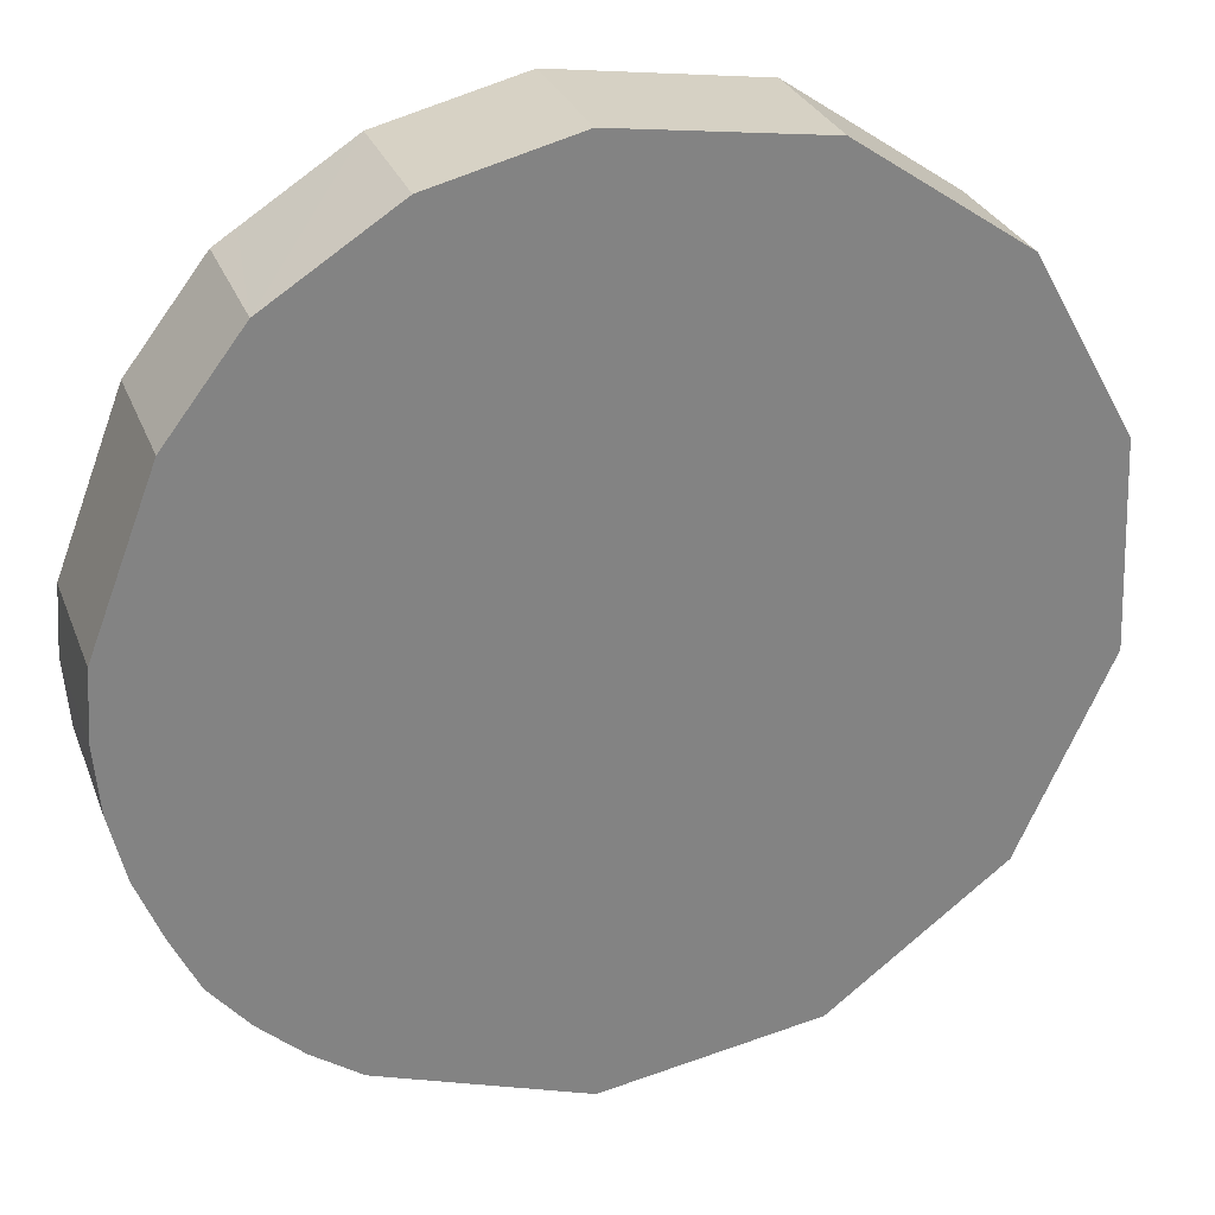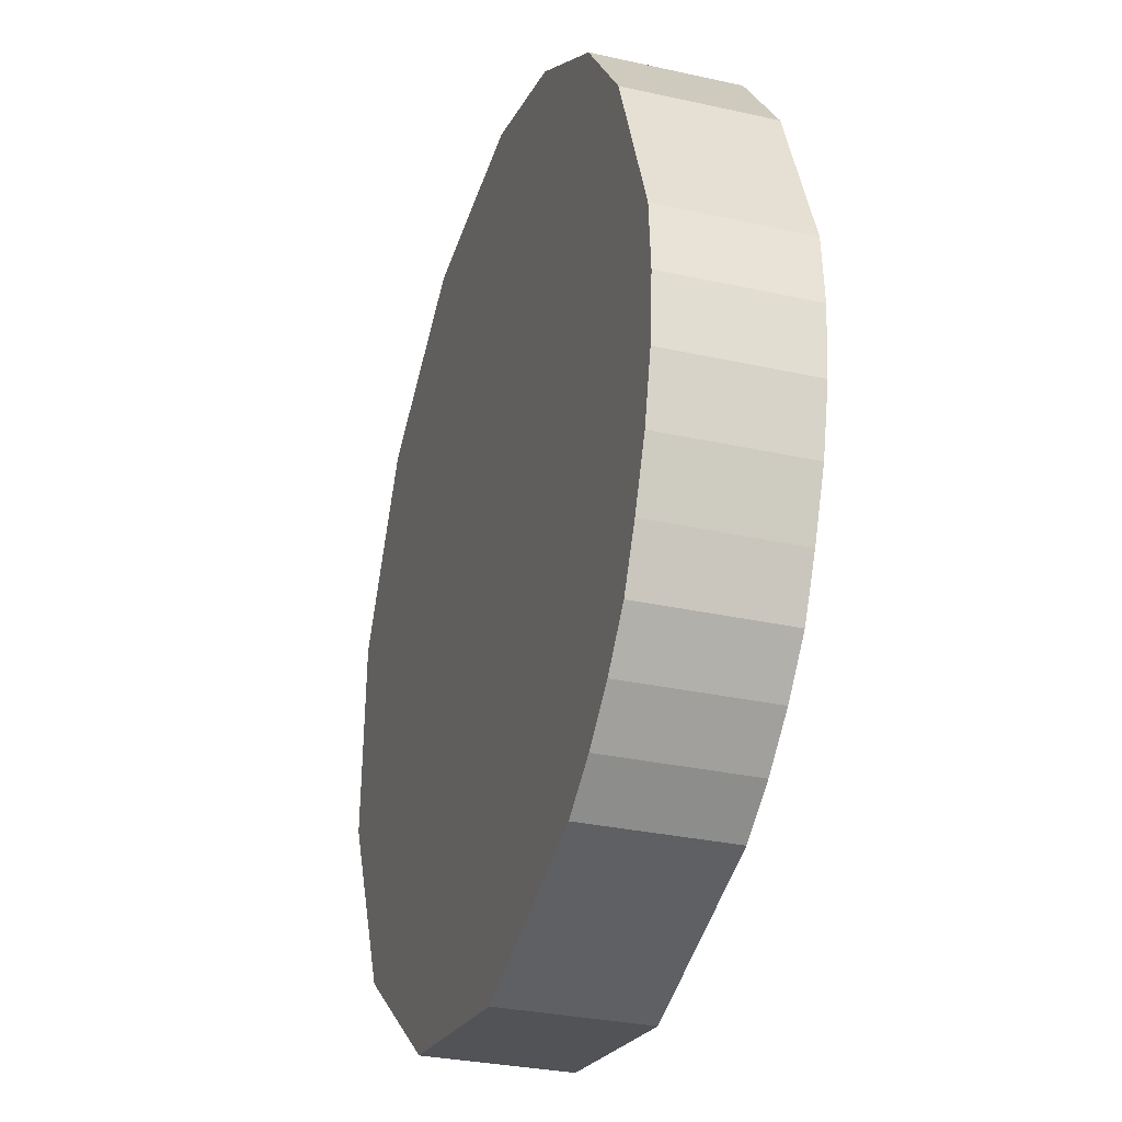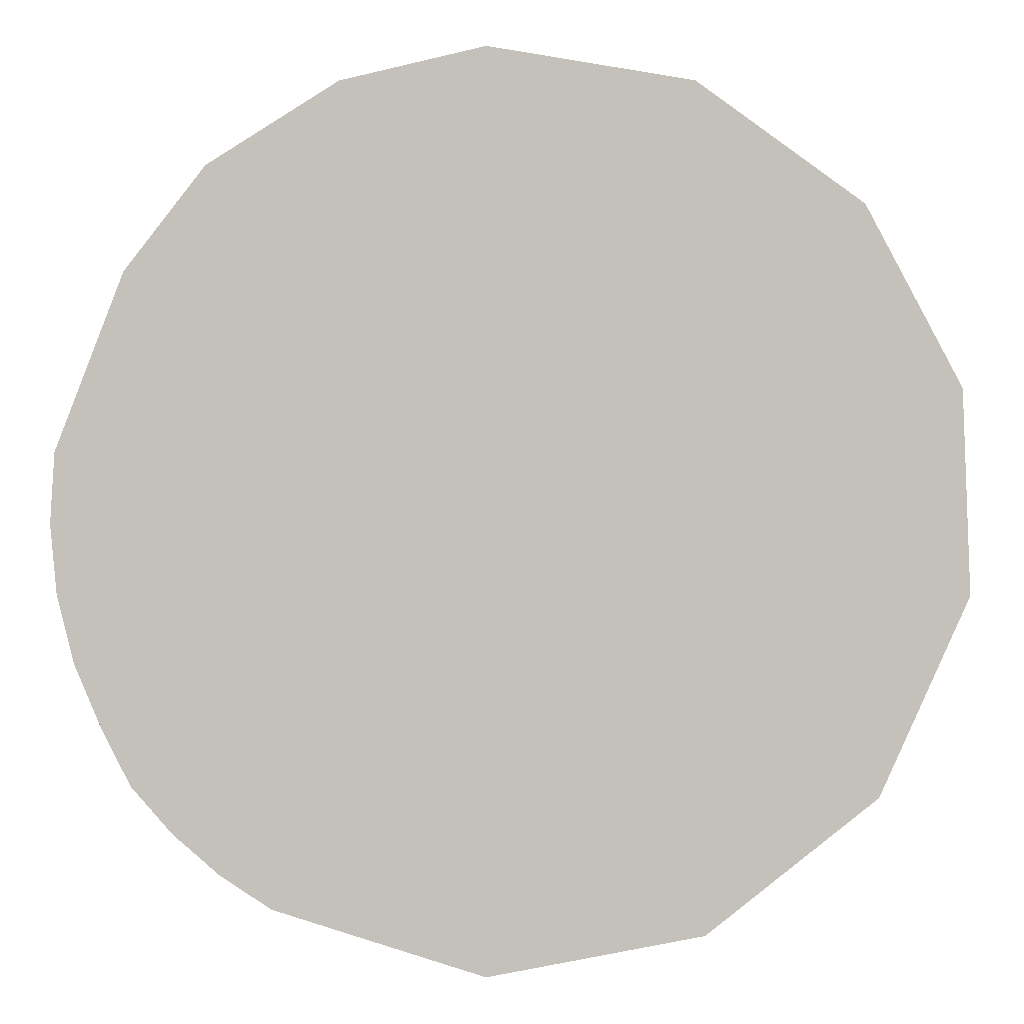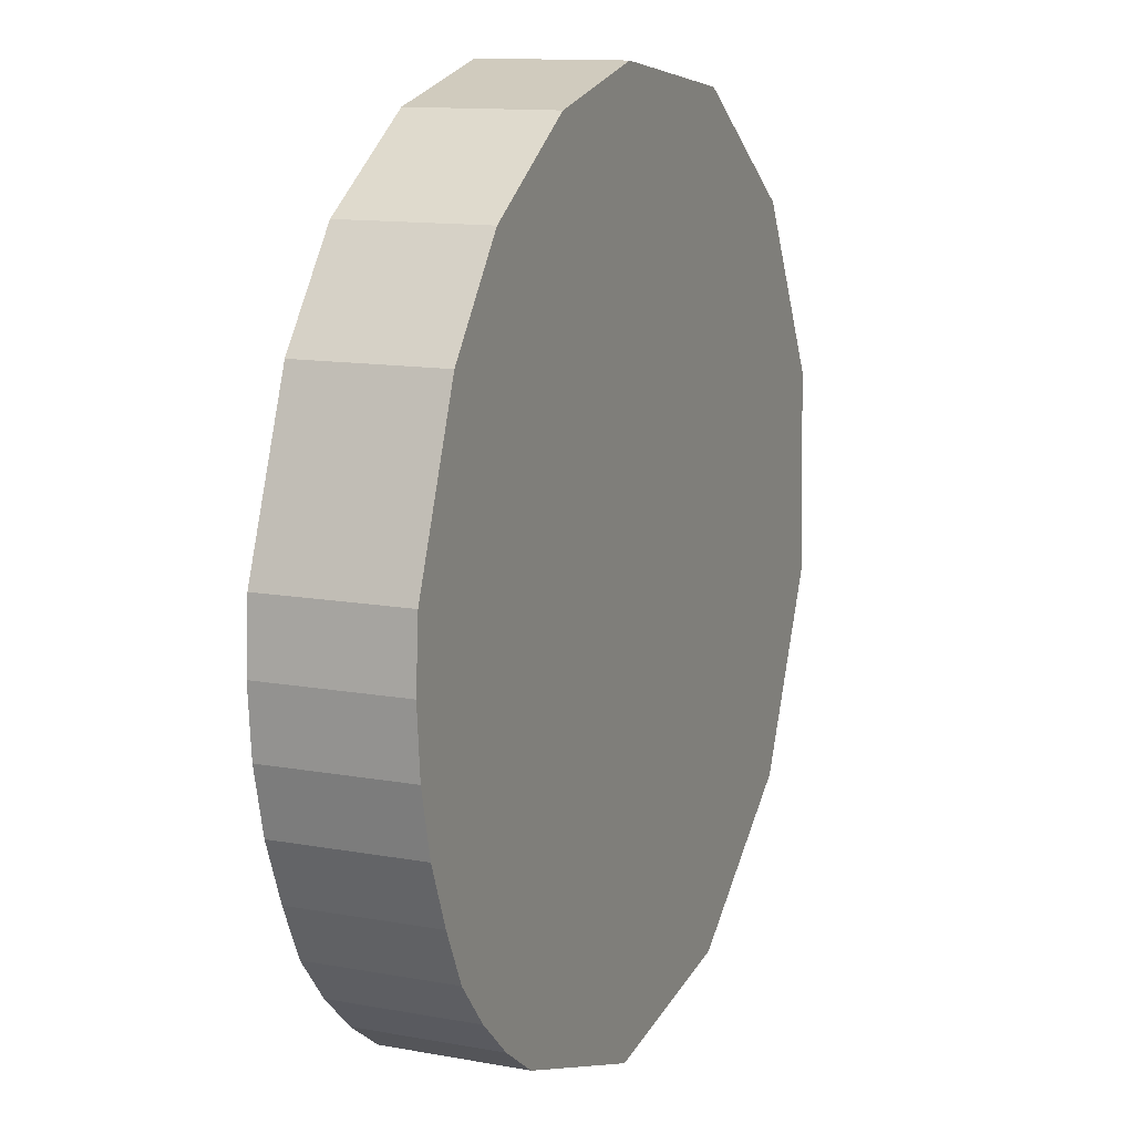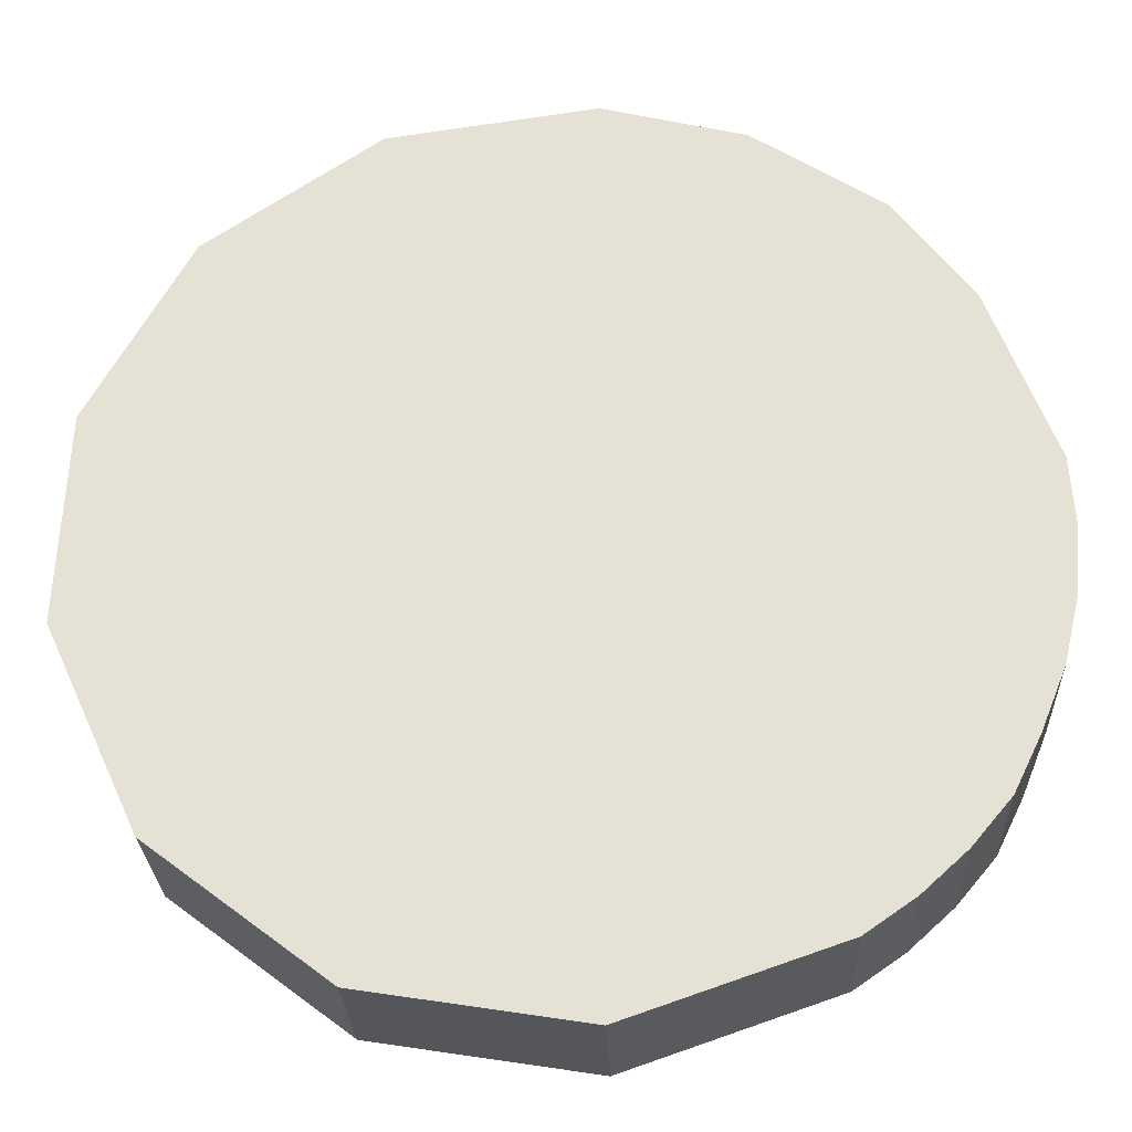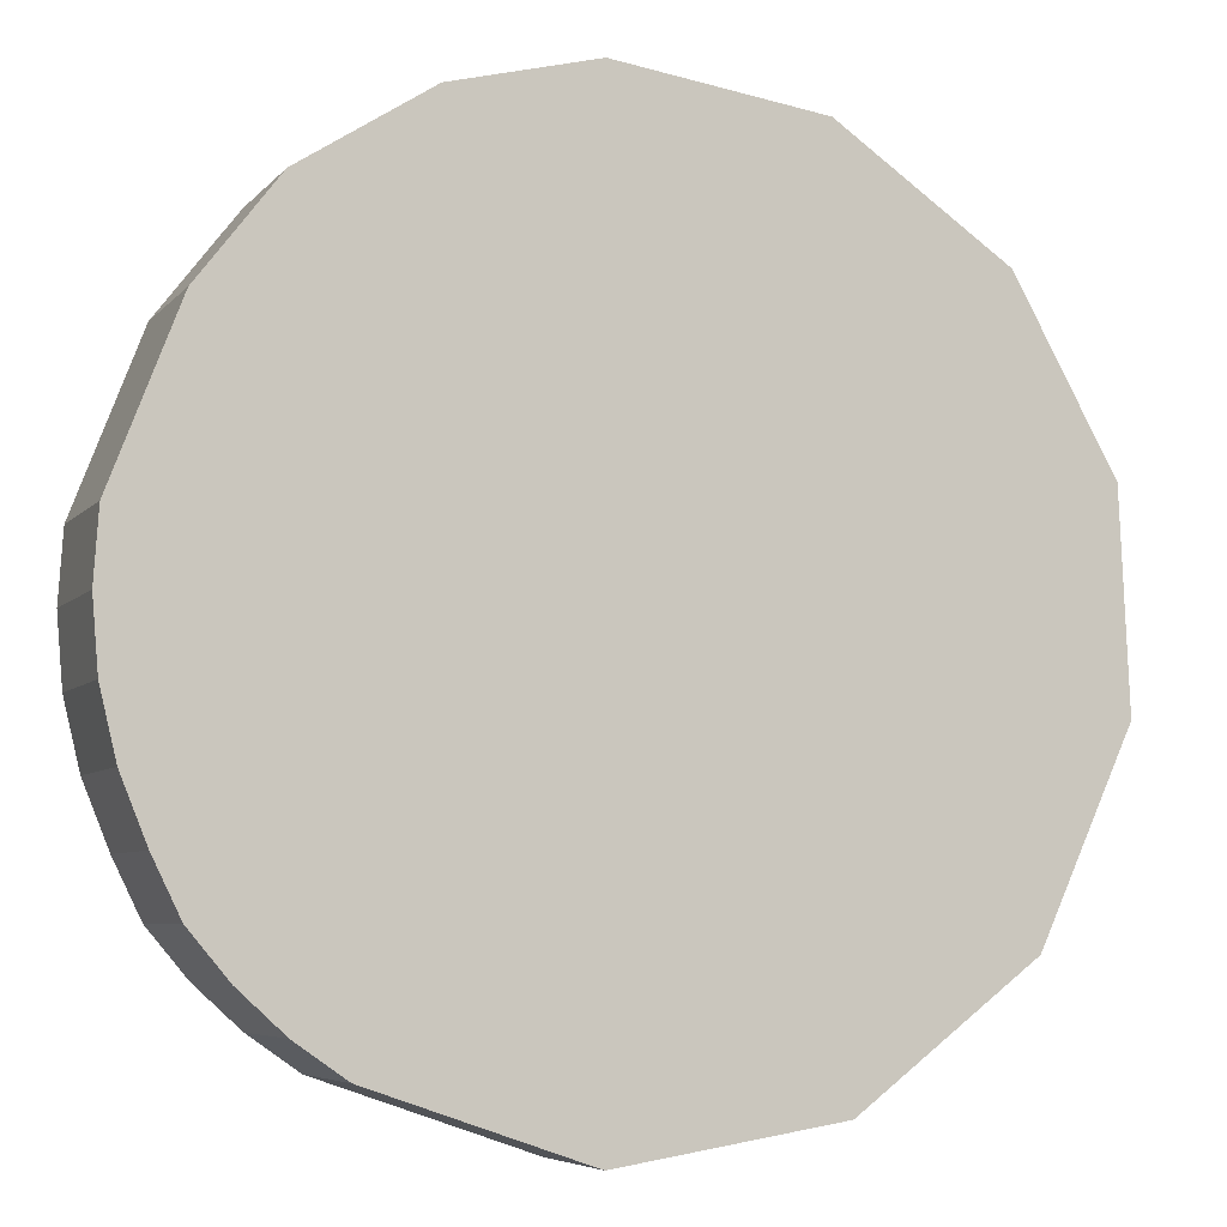
<metadata>
{"format":"obj","ext":"obj","renderer":"f3d","projection":"perspective","resolution":1024,"background":"white","views":[{"elev":28.8,"azim":-18.5,"up":"+Z"},{"elev":-30.5,"azim":-107.9,"up":"+Z"},{"elev":2.6,"azim":-7.4,"up":"+Z"},{"elev":12.2,"azim":-66.6,"up":"+Z"},{"elev":-26.7,"azim":-177.7,"up":"+Z"},{"elev":-5.9,"azim":-21.0,"up":"+Z"}]}
</metadata>
<code>
v  0 6.72 4.115e-16
v  0.994 6.72 -6.201
v  0.262 6.72 -3.145
v  2.165 6.72 -9.101
v  0.215 6.72 3.161
v  3.42 6.72 -11.67
v  2.652 6.72 9.492
v  3.926 6.72 -12.27
v  5.234 6.72 -13.83
v  7.301 6.72 -15.72
v  9.597 6.72 -17.32
v  3.26 6.72 11.07
v  3.548 6.72 11.45
v  6.627 6.72 15.46
v  19.26 6.72 -20.67
v  6.85 6.72 15.75
v  7.901 6.72 16.42
v  12.73 6.72 19.53
v  29.35 6.72 -19.06
v  19.28 6.72 21.18
v  21.38 6.72 20.87
v  28.77 6.72 19.8
v  37.49 6.72 -12.88
v  33.13 6.72 16.8
v  41.75 6.72 -3.59
v  36.66 6.72 14.36
v  41.31 6.72 5.983
v  19.28 -1.297e-15 21.18
v  28.77 -1.213e-15 19.8
v  21.38 -1.278e-15 20.87
v  12.73 -1.196e-15 19.53
v  33.13 -1.029e-15 16.8
v  36.66 -8.795e-16 14.36
v  41.31 -3.664e-16 5.983
v  41.75 2.198e-16 -3.59
v  37.49 7.888e-16 -12.88
v  29.35 1.167e-15 -19.06
v  19.26 1.266e-15 -20.67
v  9.597 1.061e-15 -17.32
v  7.301 9.626e-16 -15.72
v  5.234 8.47e-16 -13.83
v  3.42 7.146e-16 -11.67
v  3.926 7.515e-16 -12.27
v  2.165 5.573e-16 -9.101
v  0.994 3.797e-16 -6.201
v  0.262 1.926e-16 -3.145
v  0 0 0
v  0.215 -1.936e-16 3.161
v  2.652 -5.812e-16 9.492
v  3.26 -6.78e-16 11.07
v  3.548 -7.009e-16 11.45
v  6.85 -9.643e-16 15.75
v  6.627 -9.465e-16 15.46
v  7.901 -1.006e-15 16.42
g defaultobject
f 1 2 3
f 2 1 4
f 4 1 5
f 4 5 6
f 6 5 7
f 6 7 8
f 8 7 9
f 9 7 10
f 10 7 11
f 11 7 12
f 11 12 13
f 11 13 14
f 11 14 15
f 15 14 16
f 15 16 17
f 15 17 18
f 15 18 19
f 19 18 20
f 19 20 21
f 19 21 22
f 19 22 23
f 23 22 24
f 23 24 25
f 25 24 26
f 25 26 27
f 28 21 20
f 21 28 22
f 22 28 29
f 29 28 30
f 31 20 18
f 20 31 28
f 29 24 22
f 24 29 26
f 26 29 32
f 26 32 33
f 33 27 26
f 27 33 34
f 34 25 27
f 25 34 35
f 35 23 25
f 23 35 36
f 36 19 23
f 19 36 37
f 37 15 19
f 15 37 38
f 38 11 15
f 11 38 39
f 39 10 11
f 10 39 40
f 40 9 10
f 9 40 41
f 41 8 9
f 8 41 6
f 6 41 42
f 42 41 43
f 42 4 6
f 4 42 44
f 45 4 44
f 45 2 4
f 45 3 2
f 3 45 46
f 46 1 3
f 1 46 47
f 47 5 1
f 5 47 48
f 48 7 5
f 7 48 49
f 7 49 12
f 12 49 50
f 50 13 12
f 13 50 14
f 14 50 16
f 16 50 51
f 16 51 52
f 52 51 53
f 52 17 16
f 17 52 18
f 18 52 31
f 31 52 54
f 31 30 28
f 30 31 54
f 30 54 29
f 29 54 52
f 29 52 32
f 32 52 53
f 32 53 51
f 32 51 50
f 32 50 33
f 33 50 49
f 33 49 48
f 33 48 34
f 34 48 47
f 34 47 46
f 34 46 35
f 35 46 45
f 35 45 44
f 35 44 42
f 35 42 36
f 36 42 43
f 36 43 41
f 36 41 40
f 36 40 39
f 36 39 38
f 36 38 37

</code>
